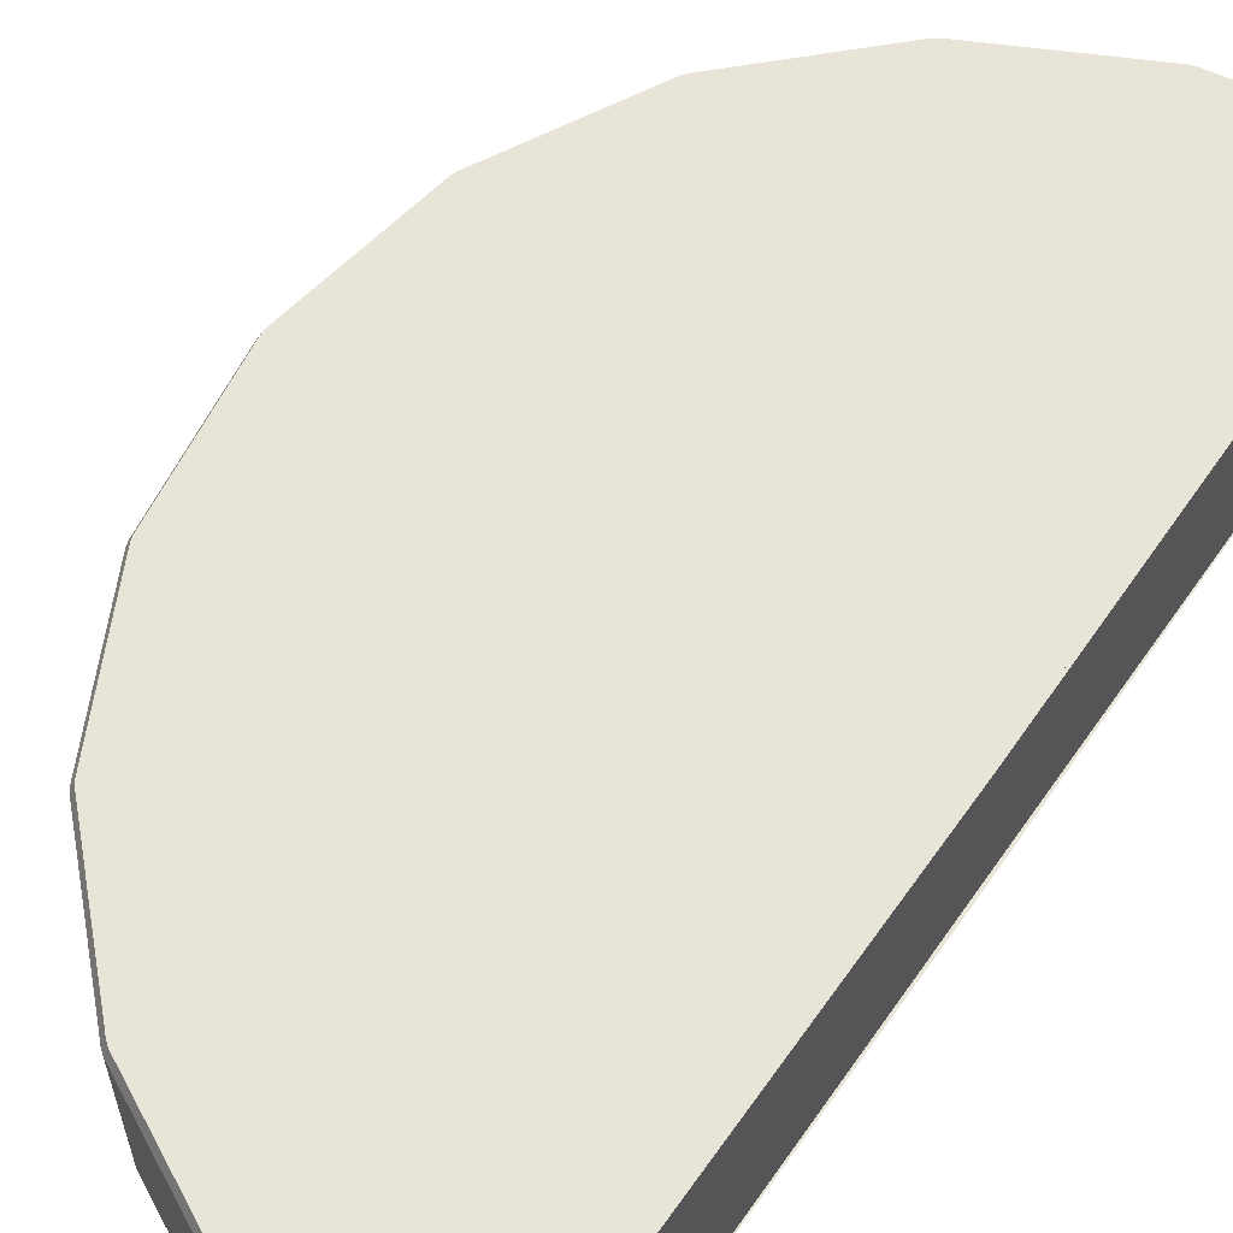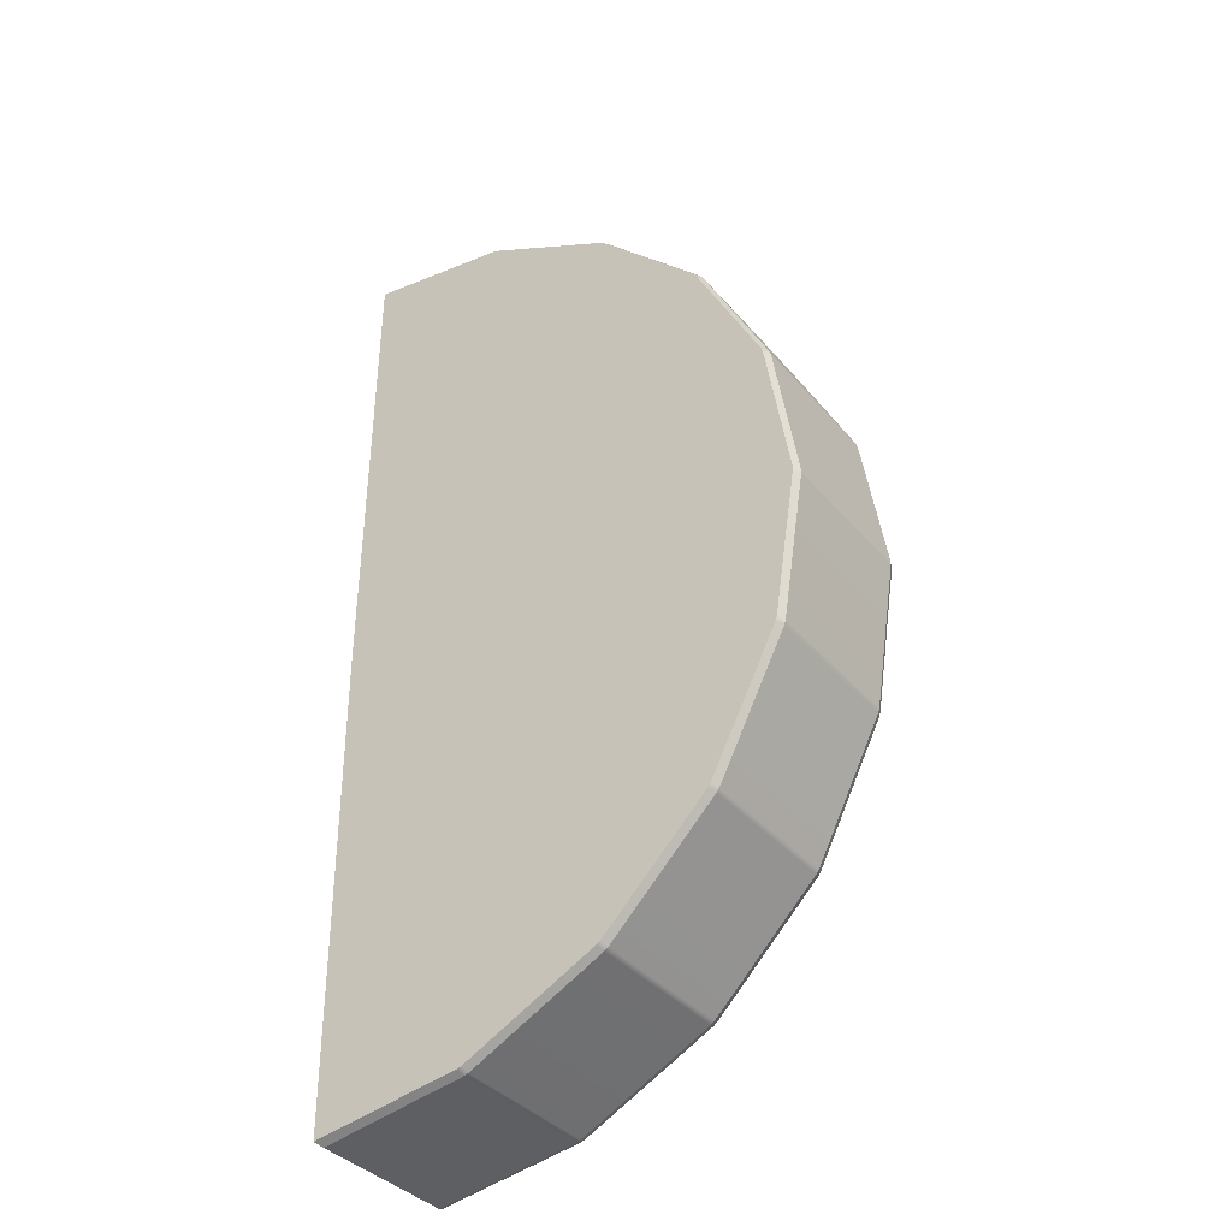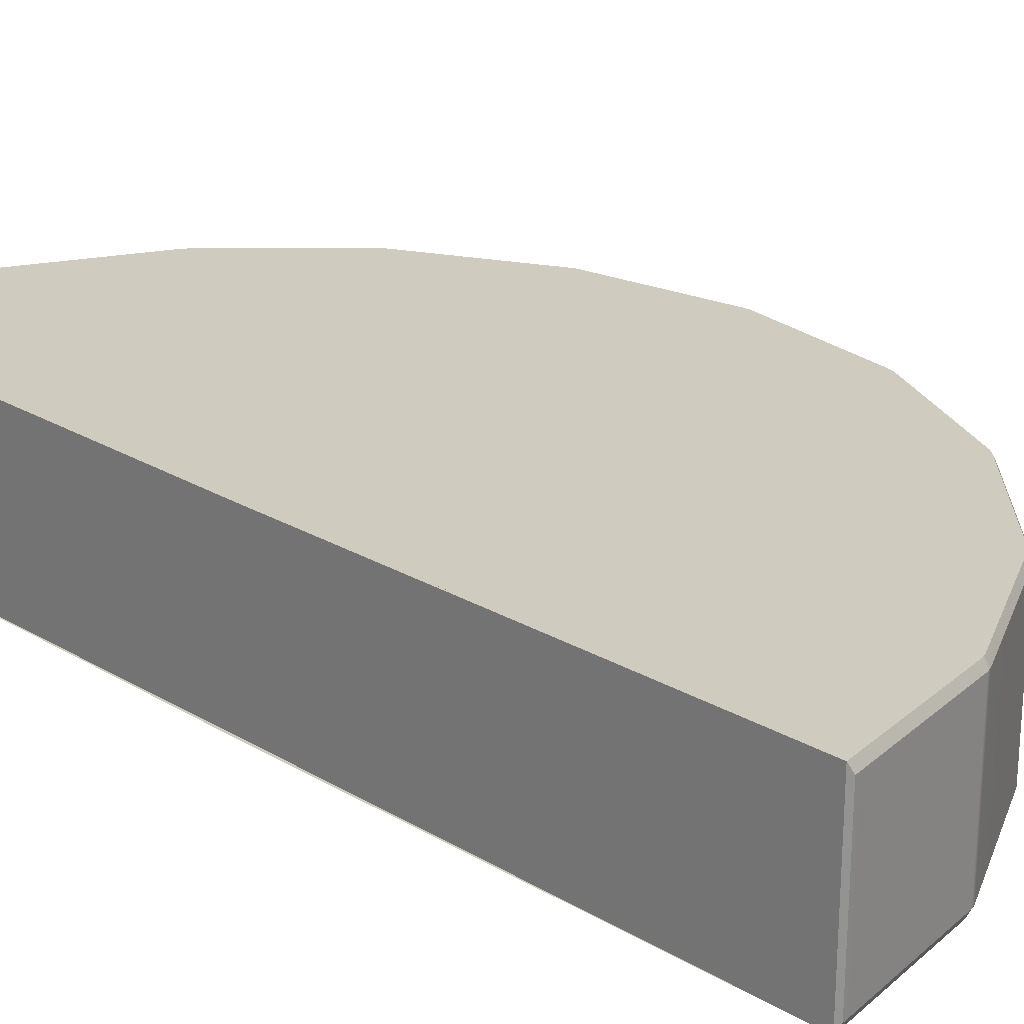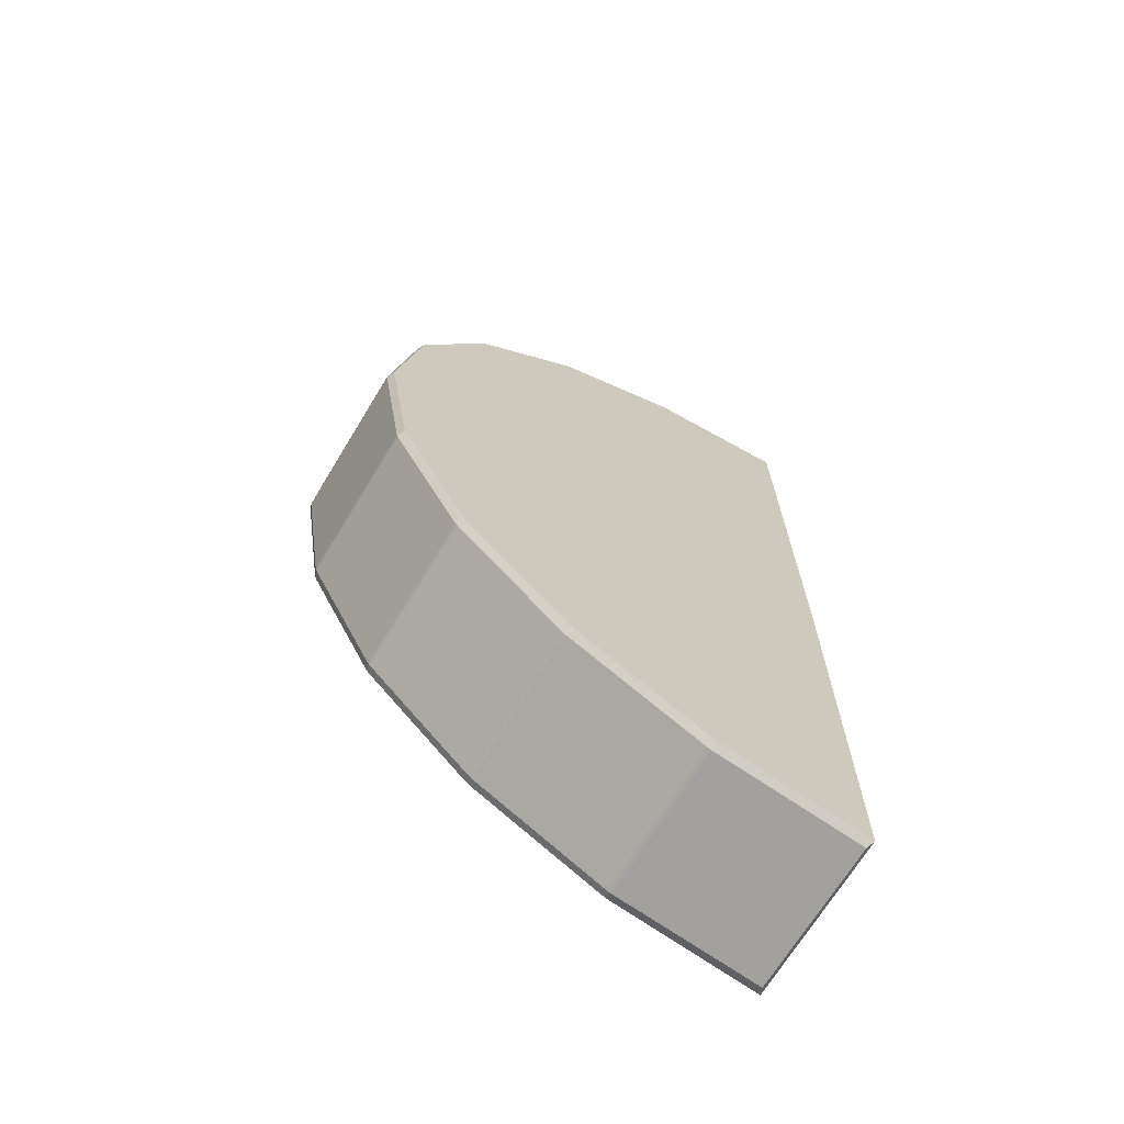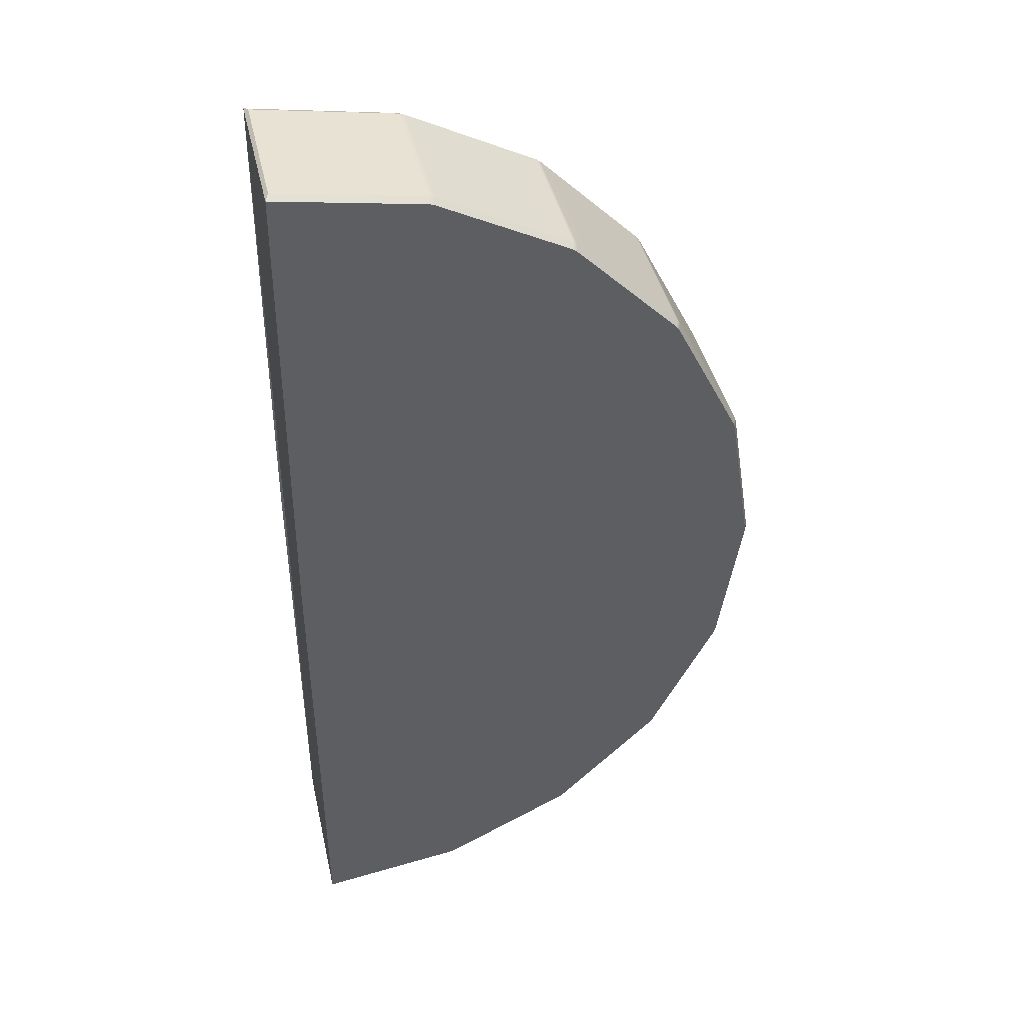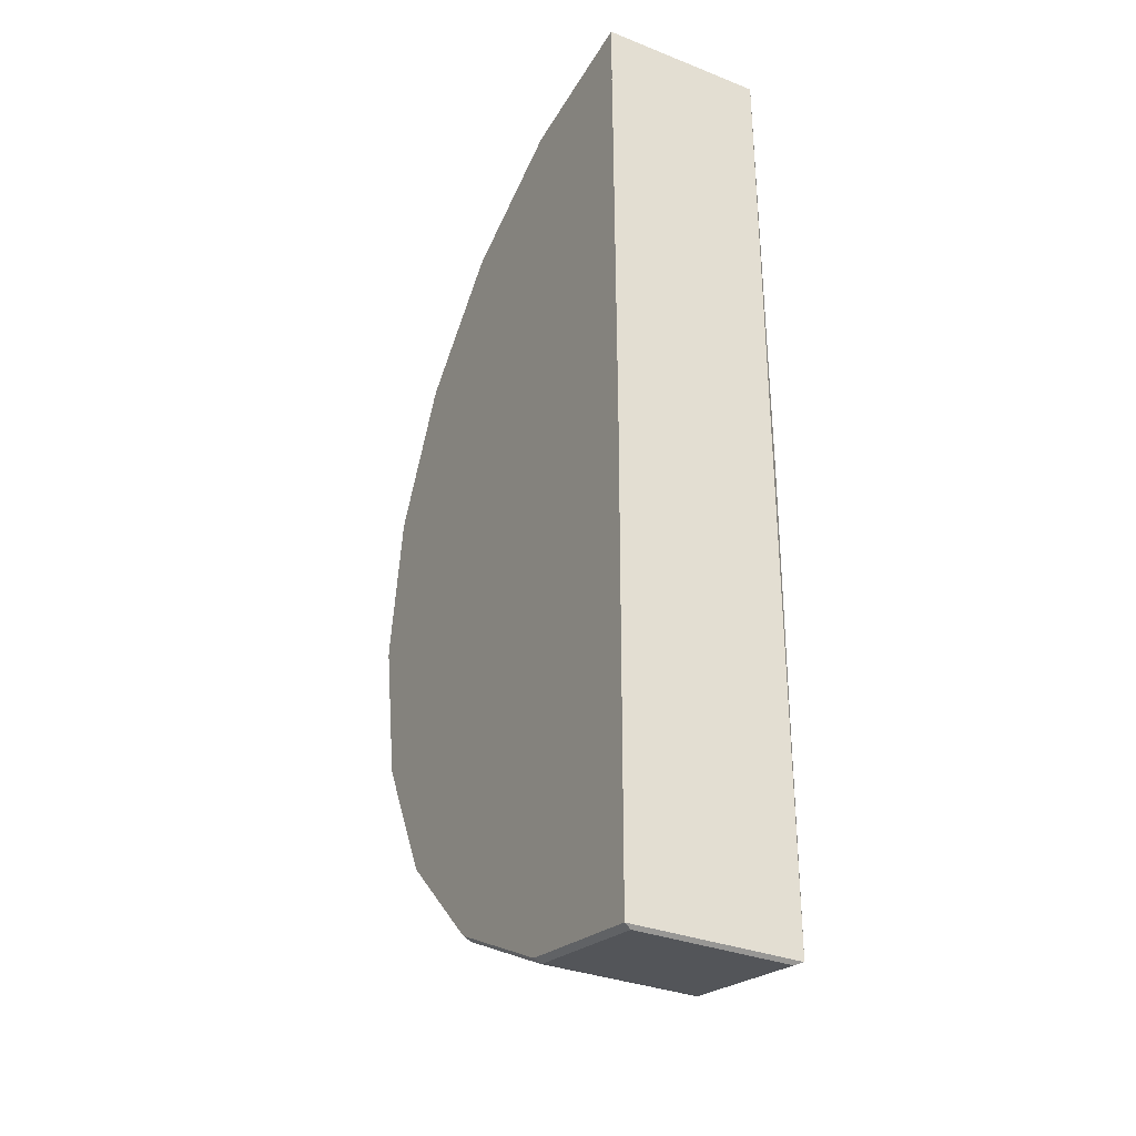
<metadata>
{"format":"obj","ext":"obj","renderer":"f3d","projection":"perspective","resolution":1024,"background":"white","views":[{"elev":60.1,"azim":34.7,"up":"+Z"},{"elev":-37.2,"azim":-144.9,"up":"+Y"},{"elev":23.7,"azim":134.7,"up":"+Z"},{"elev":-69.1,"azim":-31.3,"up":"+Y"},{"elev":41.3,"azim":167.4,"up":"+Y"},{"elev":-32.3,"azim":61.1,"up":"+Y"}]}
</metadata>
<code>
g default
v 101.2 68.99 -1.56
v 101.3 68.92 -1.719
v 98.16 68.42 -1.719
v 98.13 68.49 -1.561
v 98.23 68.52 -1.561
v 98.26 68.45 -1.719
v 95.4 66.99 -1.719
v 95.36 67.05 -1.561
v 95.44 67.11 -1.561
v 95.48 67.05 -1.719
v 93.22 64.79 -1.719
v 93.16 64.83 -1.561
v 93.22 64.92 -1.561
v 93.28 64.87 -1.719
v 91.82 62.01 -1.719
v 91.75 62.04 -1.561
v 91.78 62.14 -1.561
v 91.86 62.11 -1.719
v 91.35 58.95 -1.719
v 91.28 58.95 -1.561
v 91.28 59.05 -1.561
v 91.35 59.05 -1.719
v 91.86 55.89 -1.719
v 91.78 55.86 -1.561
v 91.75 55.96 -1.561
v 91.82 55.99 -1.719
v 93.28 53.13 -1.719
v 93.22 53.08 -1.561
v 93.16 53.17 -1.561
v 93.22 53.21 -1.719
v 95.48 50.95 -1.719
v 95.44 50.89 -1.561
v 95.36 50.95 -1.561
v 95.4 51.01 -1.719
v 98.26 49.55 -1.719
v 98.23 49.48 -1.561
v 98.13 49.51 -1.561
v 98.16 49.58 -1.719
v 101.2 49.01 -1.547
v 101.3 49.08 -1.719
v 101.2 68.99 1.547
v 101.3 68.92 1.719
v 98.26 68.45 1.719
v 98.23 68.52 1.561
v 98.13 68.49 1.561
v 98.16 68.42 1.719
v 95.48 67.05 1.719
v 95.44 67.11 1.561
v 95.36 67.05 1.561
v 95.4 66.99 1.719
v 93.28 64.87 1.719
v 93.22 64.92 1.561
v 93.16 64.83 1.561
v 93.22 64.79 1.719
v 91.86 62.11 1.719
v 91.78 62.14 1.561
v 91.75 62.04 1.561
v 91.82 62.01 1.719
v 91.35 59.05 1.719
v 91.28 59.05 1.561
v 91.28 58.95 1.561
v 91.35 58.95 1.719
v 91.82 55.99 1.719
v 91.75 55.96 1.561
v 91.78 55.86 1.561
v 91.86 55.89 1.719
v 93.22 53.21 1.719
v 93.16 53.17 1.561
v 93.22 53.08 1.561
v 93.28 53.13 1.719
v 95.4 51.01 1.719
v 95.36 50.95 1.561
v 95.44 50.89 1.561
v 95.48 50.95 1.719
v 98.16 49.58 1.719
v 98.13 49.51 1.561
v 98.23 49.48 1.561
v 98.26 49.55 1.719
v 101.2 49.01 1.56
v 101.3 49.08 1.719
v 101.1 58.7 -1.719
v 101 58.76 -1.719
v 101 58.85 -1.719
v 100.9 58.95 -1.719
v 100.9 59.05 -1.719
v 101 59.15 -1.719
v 101 59.24 -1.719
v 101.1 59.3 -1.719
v 101.3 59 -1.719
v 101.1 59.3 1.719
v 101 59.24 1.719
v 101 59.15 1.719
v 100.9 59.05 1.719
v 100.9 58.95 1.719
v 101 58.85 1.719
v 101 58.76 1.719
v 101.1 58.7 1.719
v 101.3 59 1.719
v 101.3 58.95 1.719
v 101.3 59.05 1.719
v 101.3 59.05 -1.719
v 101.3 58.95 -1.719
g puzzle
f 1 2 6 5
f 2 1 41 42
f 3 6 89 88
f 4 3 10 9
f 5 4 45 44
f 7 10 88 87
f 8 7 14 13
f 9 8 49 48
f 11 14 87 86
f 12 11 18 17
f 13 12 53 52
f 15 18 86 85
f 16 15 22 21
f 17 16 57 56
f 19 22 85 84
f 20 19 26 25
f 21 20 61 60
f 23 26 84 83
f 24 23 30 29
f 25 24 65 64
f 27 30 83 82
f 28 27 34 33
f 29 28 69 68
f 31 34 82 81
f 32 31 38 37
f 33 32 73 72
f 35 38 81 89
f 36 35 40 39
f 37 36 77 76
f 39 40 80 79
f 42 41 44 43
f 43 46 90 98
f 46 45 48 47
f 47 50 91 90
f 50 49 52 51
f 51 54 92 91
f 54 53 56 55
f 55 58 93 92
f 58 57 60 59
f 59 62 94 93
f 62 61 64 63
f 63 66 95 94
f 66 65 68 67
f 67 70 96 95
f 70 69 72 71
f 71 74 97 96
f 74 73 76 75
f 75 78 98 97
f 78 77 79 80
f 100 99 102 101
f 1 5 44 41
f 4 9 48 45
f 8 13 52 49
f 12 17 56 53
f 16 21 60 57
f 20 25 64 61
f 24 29 68 65
f 28 33 72 69
f 32 37 76 73
f 36 39 79 77
f 6 2 89
f 10 3 88
f 14 7 87
f 18 11 86
f 22 15 85
f 26 19 84
f 30 23 83
f 34 27 82
f 38 31 81
f 40 35 89
f 42 43 98
f 46 47 90
f 50 51 91
f 54 55 92
f 58 59 93
f 62 63 94
f 66 67 95
f 70 71 96
f 74 75 97
f 78 80 98
f 2 42 100 101
f 102 99 80 40
f 3 4 5 6
f 7 8 9 10
f 11 12 13 14
f 15 16 17 18
f 19 20 21 22
f 23 24 25 26
f 27 28 29 30
f 31 32 33 34
f 35 36 37 38
f 43 44 45 46
f 47 48 49 50
f 51 52 53 54
f 55 56 57 58
f 59 60 61 62
f 63 64 65 66
f 67 68 69 70
f 71 72 73 74
f 75 76 77 78
f 81 82 83 84 85 86 87 88 89
f 90 91 92 93 94 95 96 97 98

</code>
